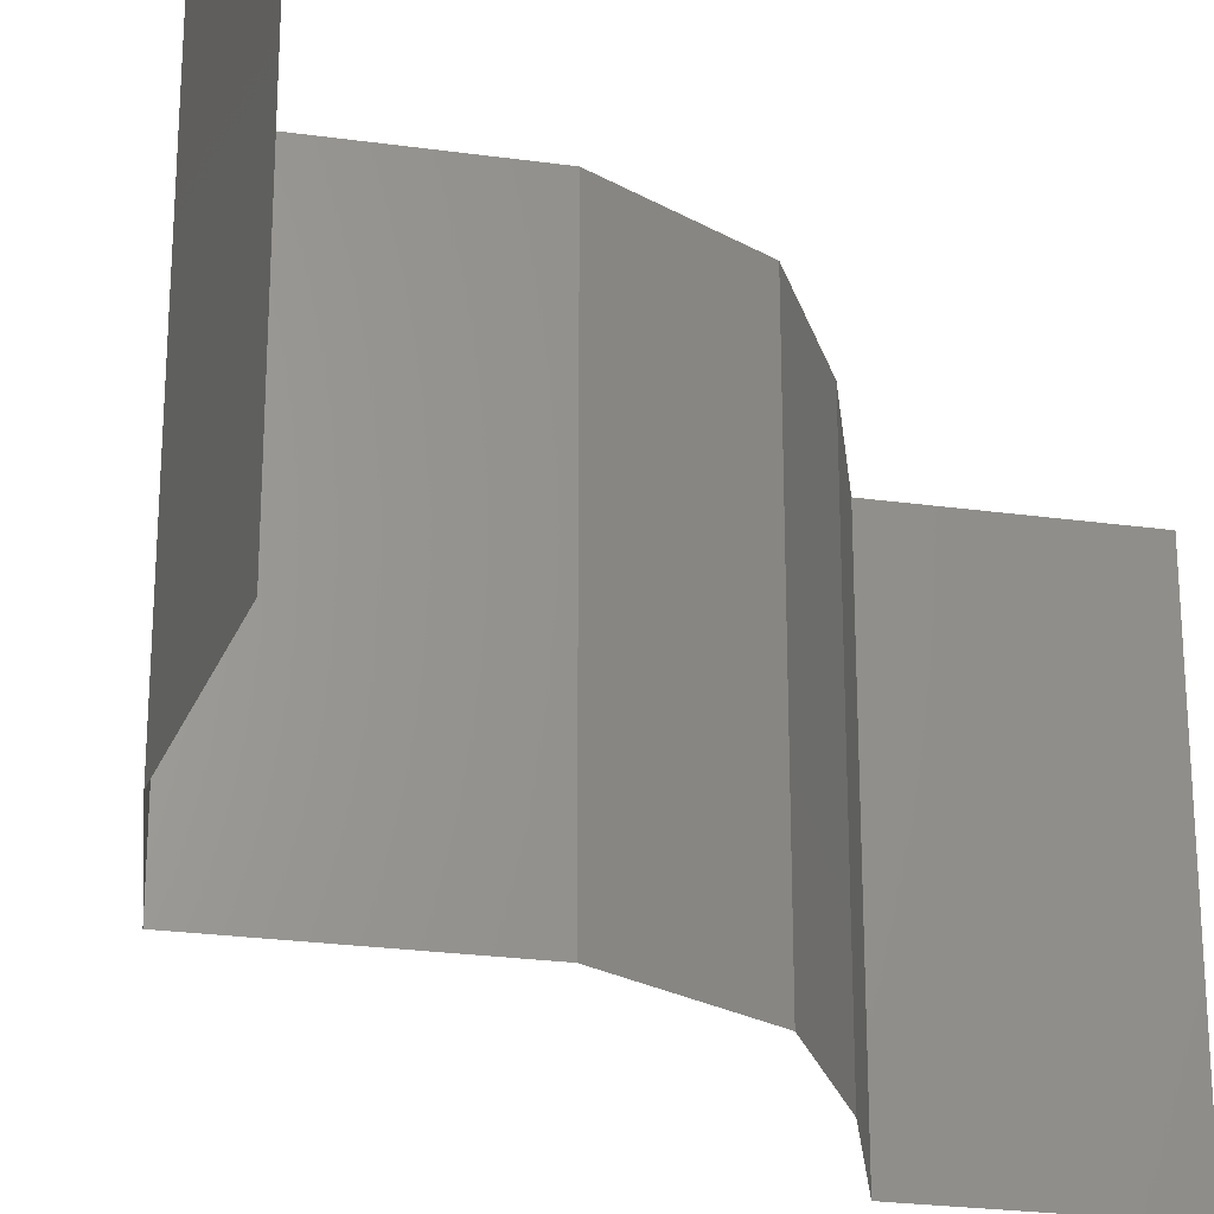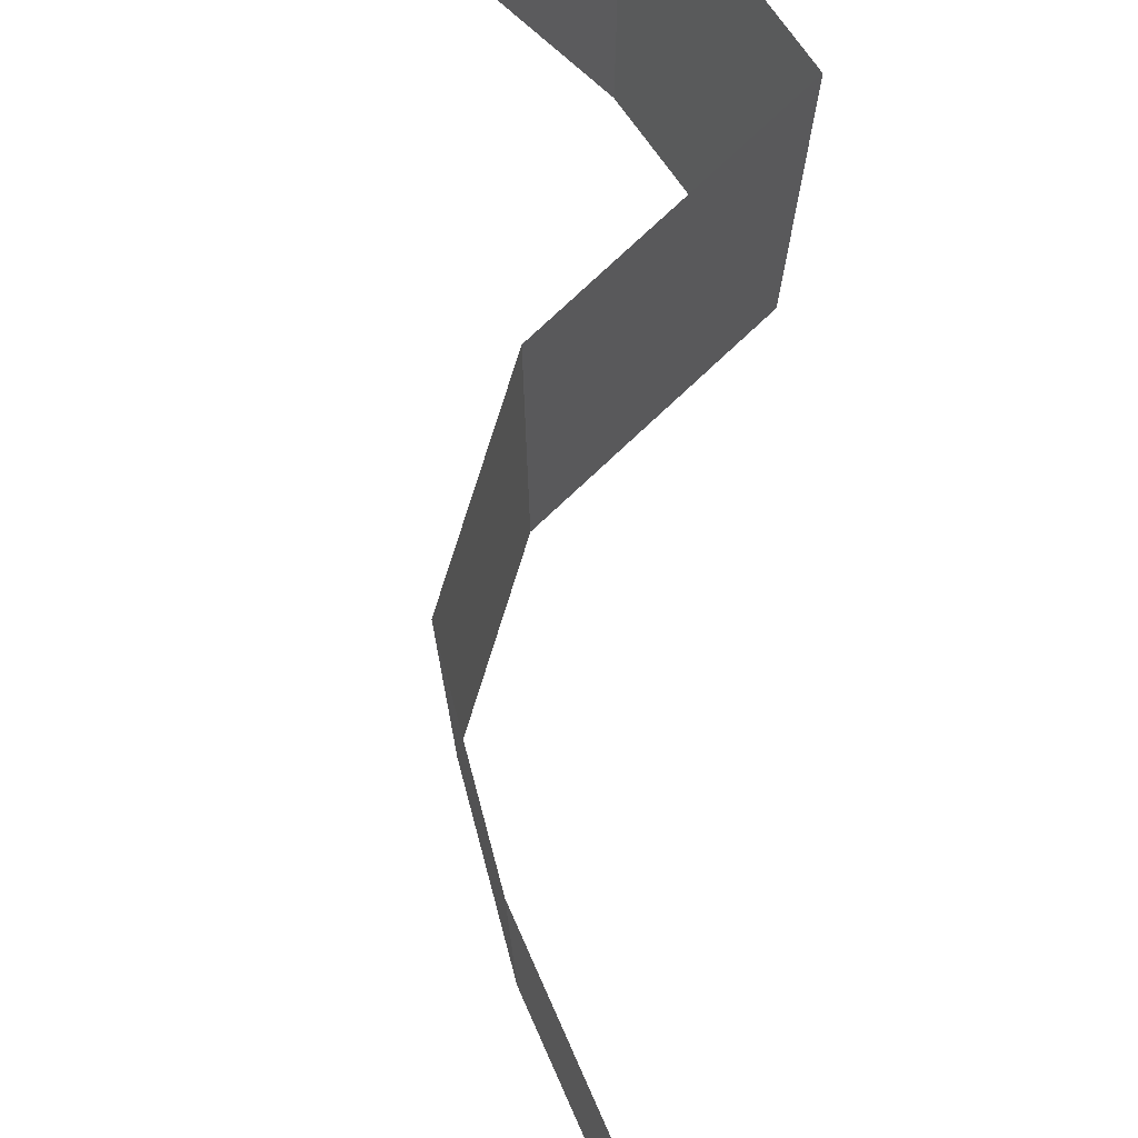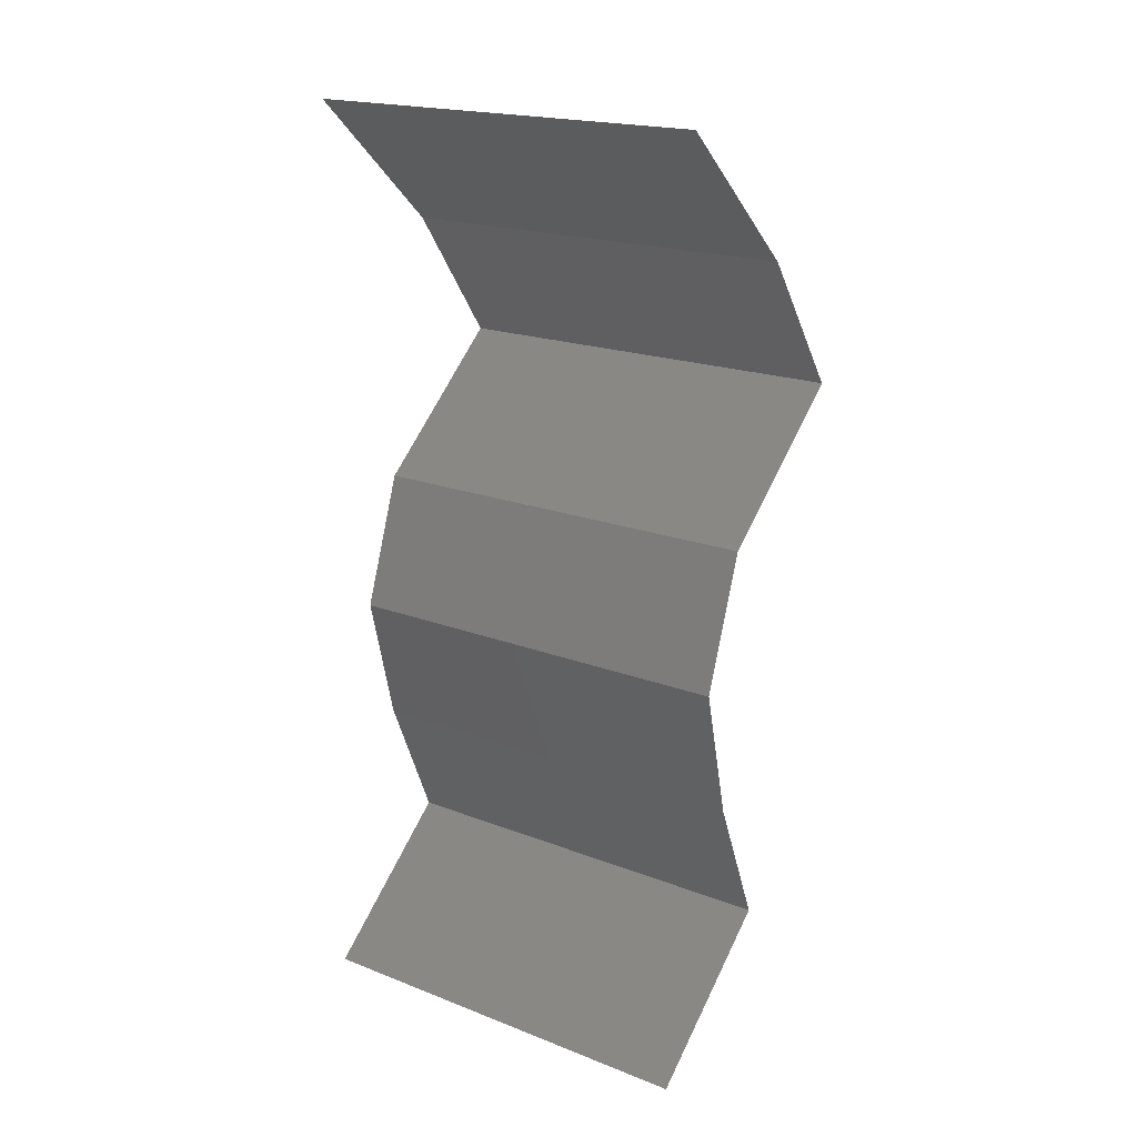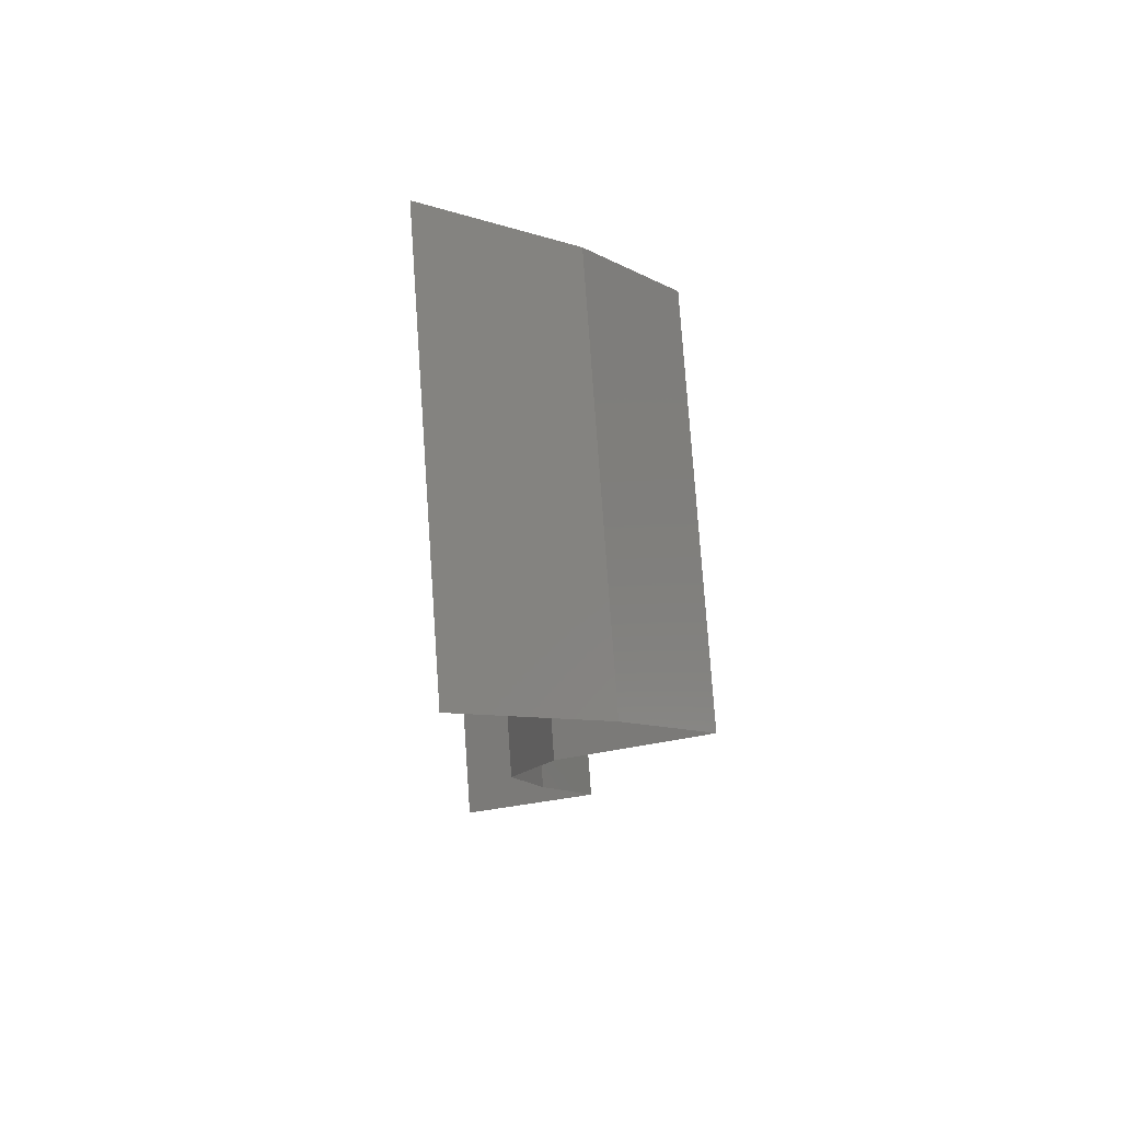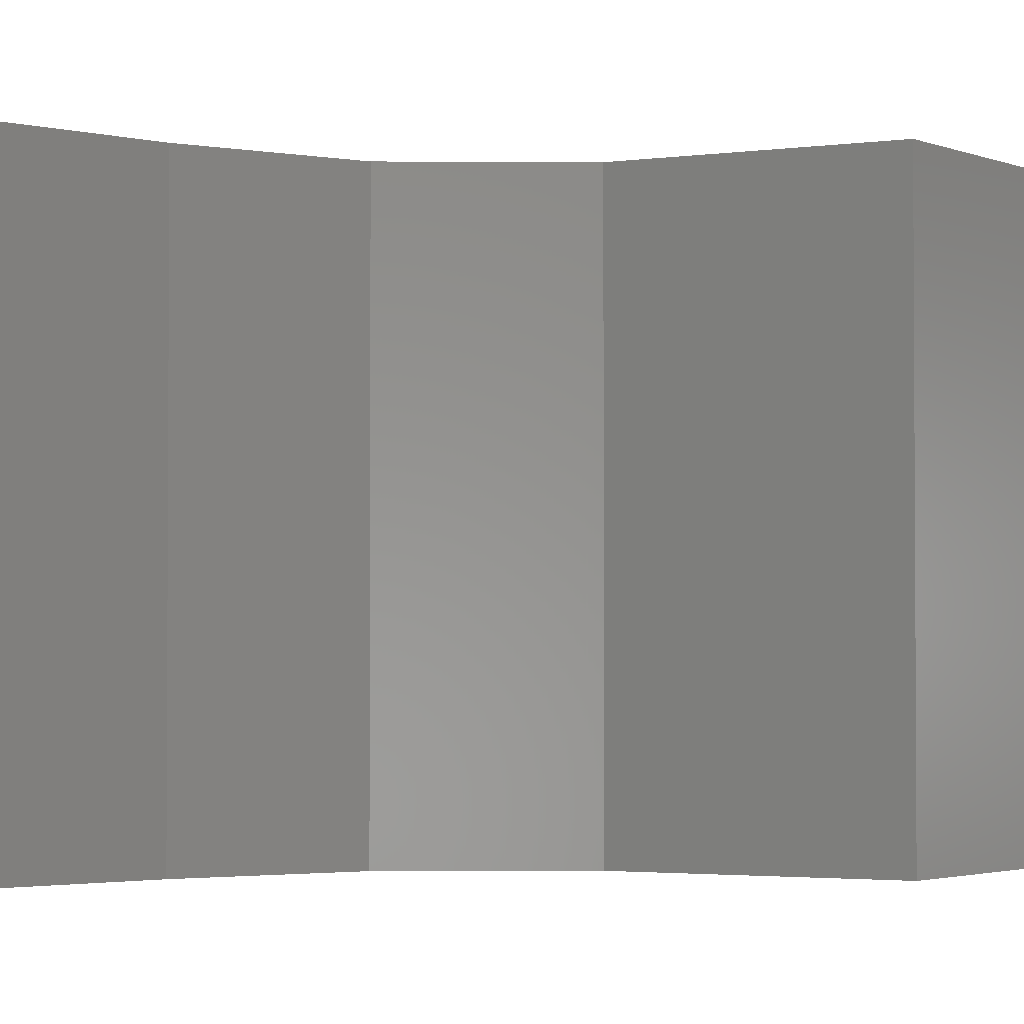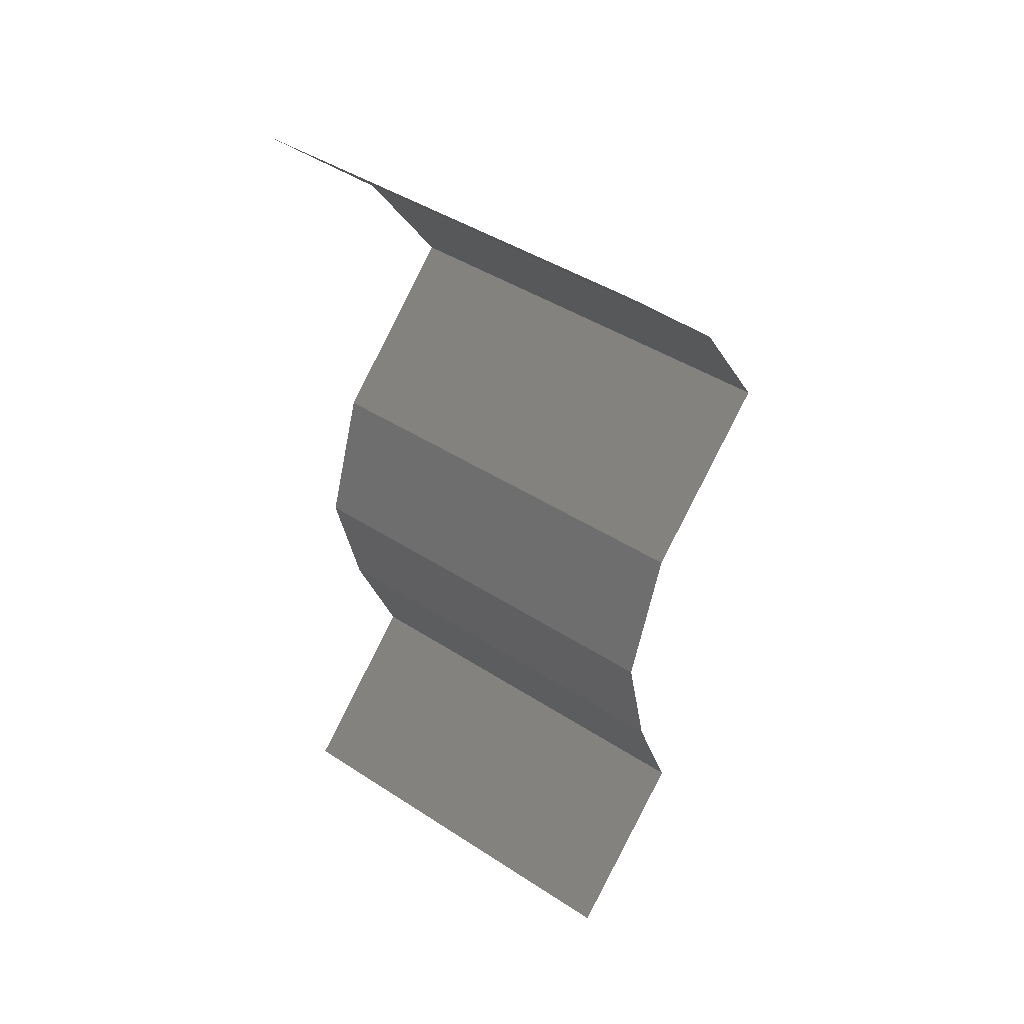
<metadata>
{"format":"stl","ext":"stl","renderer":"f3d","projection":"perspective","resolution":1024,"background":"white","views":[{"elev":-25.3,"azim":-150.9,"up":"+Z"},{"elev":78.4,"azim":-1.3,"up":"+Z"},{"elev":19.1,"azim":-53.8,"up":"+Y"},{"elev":78.0,"azim":-4.0,"up":"+Y"},{"elev":-2.4,"azim":69.9,"up":"+Z"},{"elev":43.9,"azim":-52.7,"up":"+Y"}]}
</metadata>
<code>
# stl→obj: 38 verts, 56 faces
v 0.03285 0.04988 0.02
v 0.03285 0.04988 0.01
v 0.03623 0.04677 0.015
v 0.03961 0.04365 0
v 0.03961 0.04365 0.01
v 0.03623 0.04677 0.005
v 0.03285 0.04988 0
v 0.03961 0.04365 0.02
v 0.04399 0.03741 0
v 0.04399 0.03741 0.01
v 0.0418 0.04053 0.005
v 0.0418 0.04053 0.015
v 0.04399 0.03741 0.02
v 0.0405 0.0343 0.015
v 0.037 0.03118 0
v 0.037 0.03118 0.01
v 0.0405 0.0343 0.005
v 0.037 0.03118 0.02
v 0.03488 0.02494 0.01
v 0.03594 0.02806 0.015
v 0.03594 0.02806 0.005
v 0.03488 0.02494 0.02
v 0.03488 0.02494 0
v 0.03638 0.01871 0.01
v 0.03563 0.02182 0.005
v 0.03563 0.02182 0.015
v 0.03638 0.01871 0.02
v 0.03638 0.01871 0
v 0.03899 0.01247 0.01
v 0.03768 0.01559 0.005
v 0.03768 0.01559 0.015
v 0.03899 0.01247 0.02
v 0.03899 0.01247 0
v 0.03549 0.009353 0.015
v 0.03199 0.006236 0
v 0.03199 0.006236 0.01
v 0.03549 0.009353 0.005
v 0.03199 0.006236 0.02
f 1 2 3
f 4 5 6
f 2 7 6
f 5 8 3
f 7 4 6
f 8 1 3
f 2 5 3
f 5 2 6
f 9 10 11
f 8 5 12
f 5 4 11
f 10 13 12
f 4 9 11
f 13 8 12
f 10 5 11
f 5 10 12
f 13 10 14
f 15 16 17
f 10 9 17
f 16 18 14
f 16 10 17
f 10 16 14
f 18 13 14
f 9 15 17
f 16 19 20
f 19 16 21
f 22 18 20
f 15 23 21
f 16 15 21
f 18 16 20
f 23 19 21
f 19 22 20
f 24 19 25
f 19 24 26
f 27 22 26
f 23 28 25
f 19 23 25
f 22 19 26
f 28 24 25
f 24 27 26
f 29 24 30
f 24 29 31
f 32 27 31
f 28 33 30
f 24 28 30
f 27 24 31
f 33 29 30
f 29 32 31
f 32 29 34
f 35 36 37
f 36 38 34
f 29 33 37
f 29 36 34
f 33 35 37
f 38 32 34
f 36 29 37

</code>
